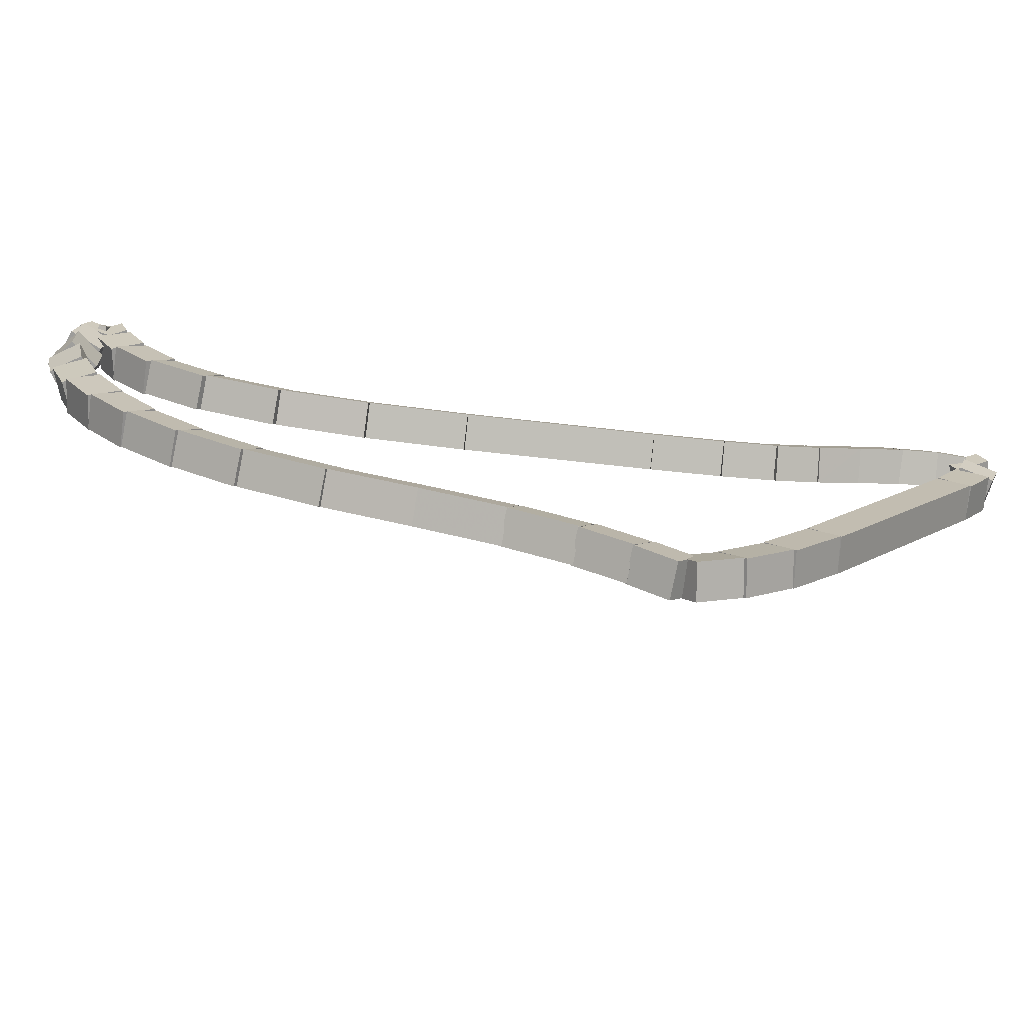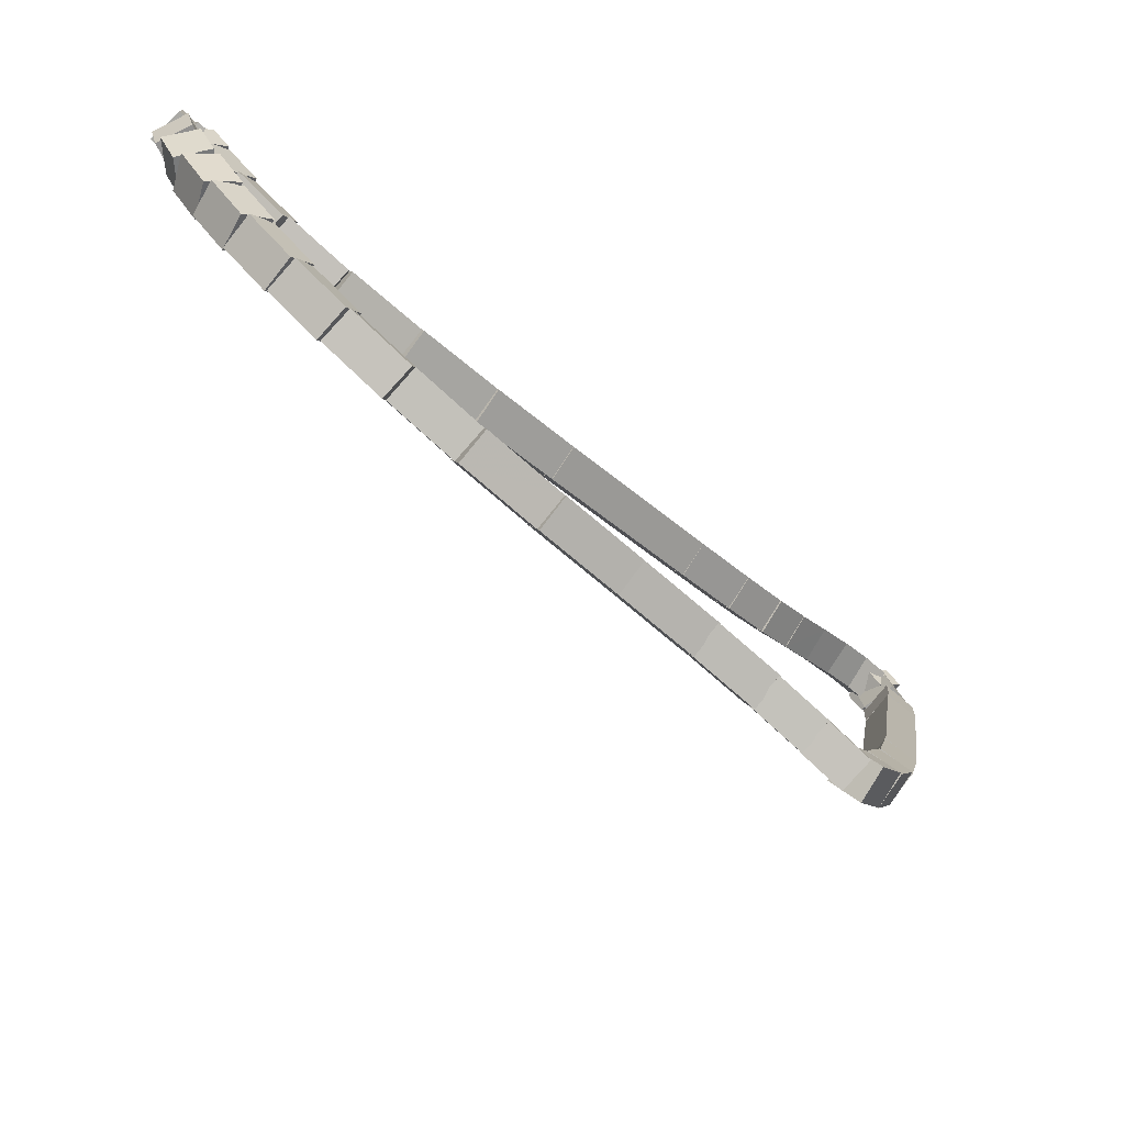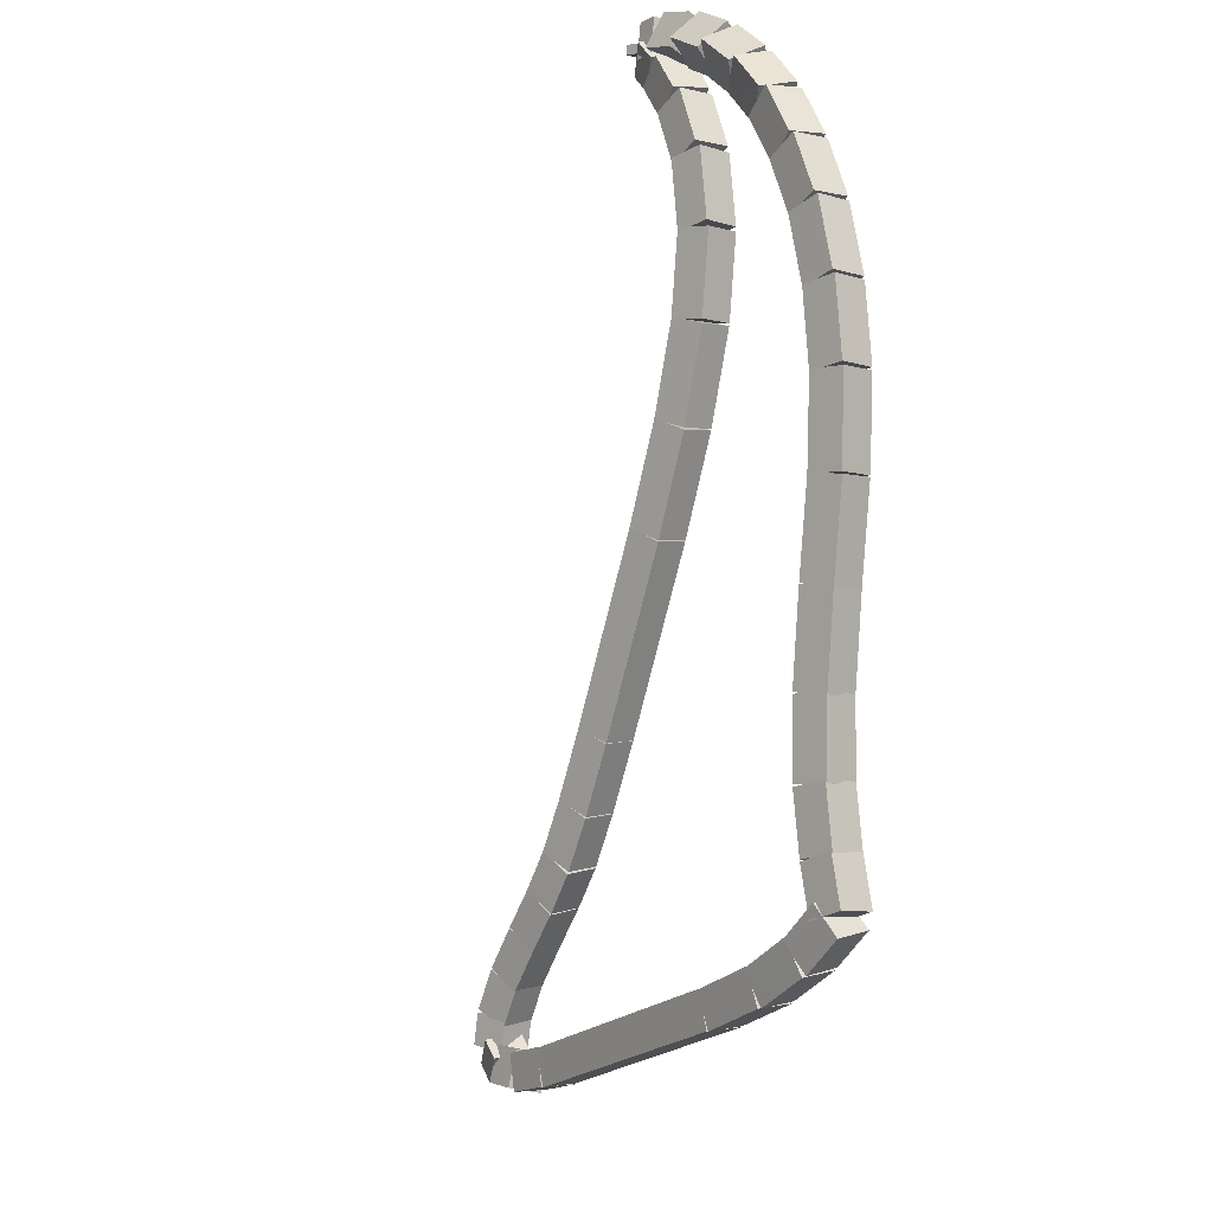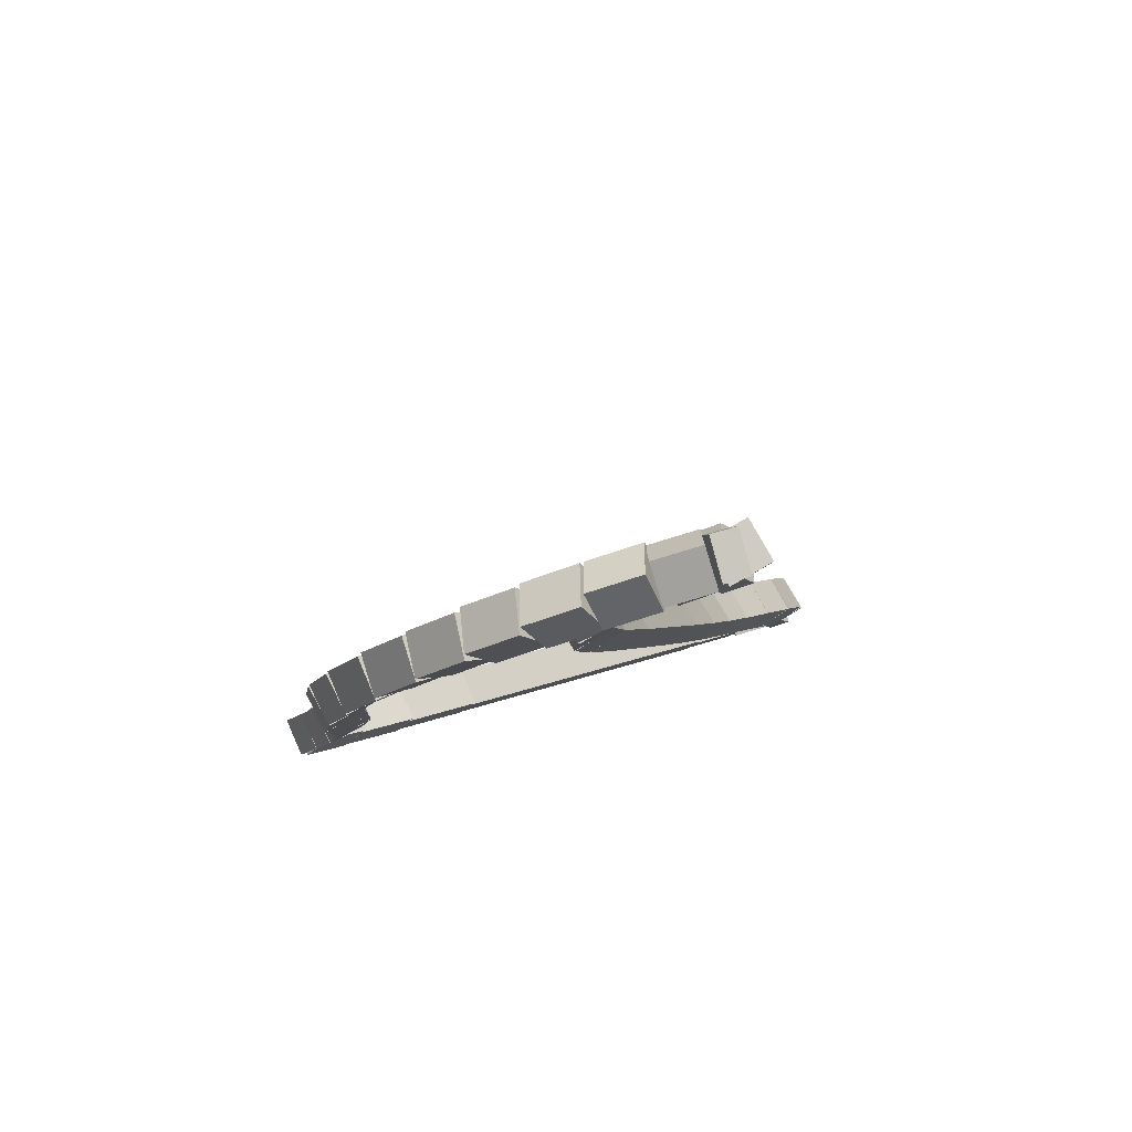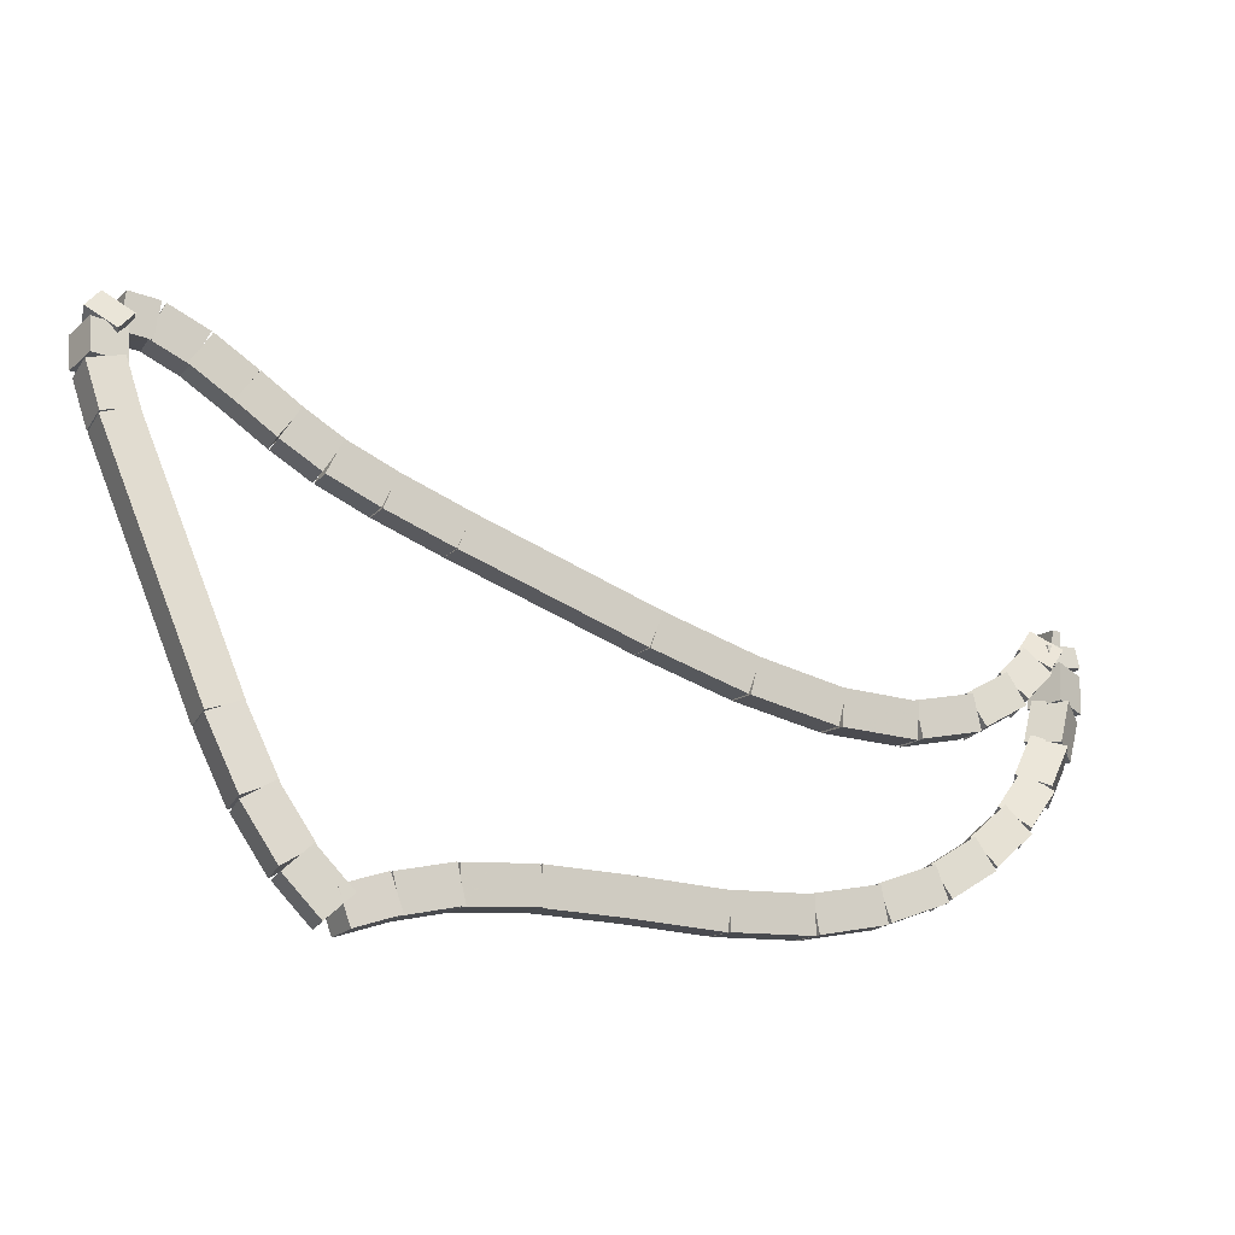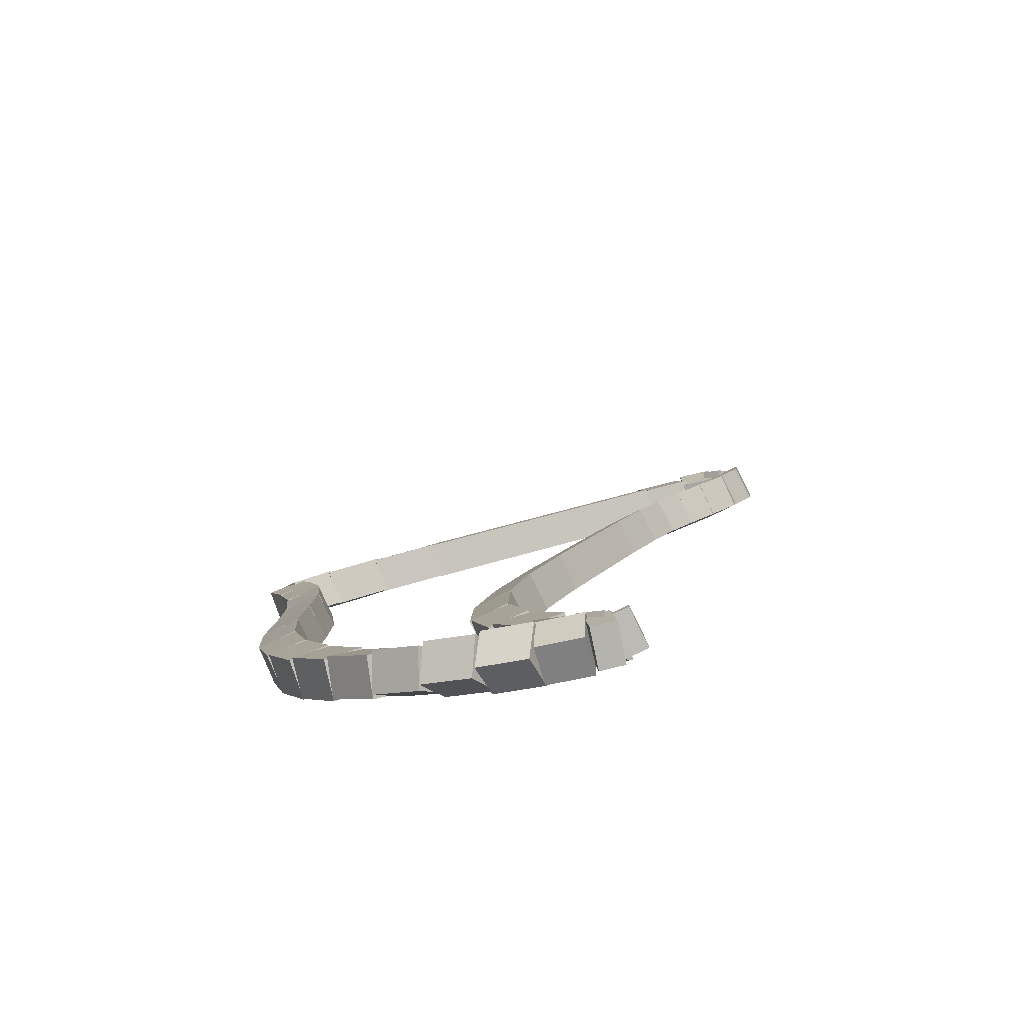
<metadata>
{"format":"obj","ext":"obj","renderer":"f3d","projection":"perspective","resolution":1024,"background":"white","views":[{"elev":-41.0,"azim":-43.3,"up":"+Z"},{"elev":-35.2,"azim":-85.4,"up":"+Z"},{"elev":-72.0,"azim":-140.0,"up":"+Z"},{"elev":37.6,"azim":-68.7,"up":"+Y"},{"elev":-61.9,"azim":112.6,"up":"+Z"},{"elev":49.0,"azim":-63.1,"up":"+Y"}]}
</metadata>
<code>
g name
v 25.56 44.05 3.923
v 25.42 43.89 4.108
v 25.41 43.68 3.923
v 25.56 43.84 3.738
v 25.22 44.19 3.773
v 25.07 44.03 3.958
v 25.07 43.81 3.773
v 25.21 43.97 3.588
f 1 2 3 4
f 6 2 1 5
f 5 1 4 8
f 6 5 8 7
f 8 4 3 7
f 7 3 2 6
g name
v 25.94 43.95 4.17
v 25.78 43.78 4.341
v 25.83 43.56 4.17
v 25.98 43.73 3.998
v 25.54 44.06 3.923
v 25.39 43.89 4.094
v 25.44 43.67 3.923
v 25.59 43.84 3.752
f 9 10 11 12
f 14 10 9 13
f 13 9 12 16
f 14 13 16 15
f 16 12 11 15
f 15 11 10 14
g name
v 26.36 43.89 4.521
v 26.21 43.71 4.679
v 26.3 43.49 4.521
v 26.45 43.67 4.363
v 25.91 43.95 4.17
v 25.76 43.78 4.328
v 25.85 43.56 4.17
v 26.01 43.74 4.012
f 17 18 19 20
f 22 18 17 21
f 21 17 20 24
f 22 21 24 23
f 24 20 19 23
f 23 19 18 22
g name
v 27.93 43.73 5.879
v 27.78 43.54 6.031
v 27.89 43.33 5.879
v 28.04 43.52 5.727
v 26.35 43.89 4.521
v 26.2 43.7 4.673
v 26.31 43.49 4.521
v 26.46 43.68 4.369
f 25 26 27 28
f 30 26 25 29
f 29 25 28 32
f 30 29 32 31
f 32 28 27 31
f 31 27 26 30
g name
v 28.2 43.72 6.144
v 28.05 43.53 6.289
v 28.18 43.32 6.144
v 28.33 43.52 6
v 27.92 43.73 5.879
v 27.77 43.53 6.024
v 27.91 43.33 5.879
v 28.05 43.53 5.735
f 33 34 35 36
f 38 34 33 37
f 37 33 36 40
f 38 37 40 39
f 40 36 35 39
f 39 35 34 38
g name
v 28.3 43.76 6.359
v 28.19 43.52 6.48
v 28.4 43.37 6.359
v 28.5 43.6 6.238
v 28.14 43.72 6.144
v 28.04 43.48 6.265
v 28.24 43.33 6.144
v 28.34 43.56 6.023
f 41 42 43 44
f 46 42 41 45
f 45 41 44 48
f 46 45 48 47
f 48 44 43 47
f 47 43 42 46
g name
v 28.15 43.67 6.508
v 28.35 43.5 6.622
v 28.55 43.66 6.508
v 28.36 43.83 6.394
v 28.15 43.57 6.359
v 28.34 43.4 6.473
v 28.55 43.56 6.359
v 28.35 43.73 6.245
f 49 50 51 52
f 54 50 49 53
f 53 49 52 56
f 54 53 56 55
f 56 52 51 55
f 55 51 50 54
g name
v 28.04 43.68 6.565
v 28.22 43.79 6.76
v 28.32 43.97 6.565
v 28.15 43.86 6.371
v 28.21 43.52 6.508
v 28.39 43.63 6.702
v 28.49 43.81 6.508
v 28.32 43.7 6.314
f 57 58 59 60
f 62 58 57 61
f 61 57 60 64
f 62 61 64 63
f 64 60 59 63
f 63 59 58 62
g name
v 27.78 43.85 6.547
v 27.89 44.02 6.746
v 28 44.18 6.547
v 27.9 44.01 6.347
v 28.07 43.66 6.565
v 28.17 43.83 6.765
v 28.29 43.99 6.565
v 28.19 43.82 6.366
f 65 66 67 68
f 70 66 65 69
f 69 65 68 72
f 70 69 72 71
f 72 68 67 71
f 71 67 66 70
g name
v 27.46 44.03 6.474
v 27.53 44.22 6.67
v 27.66 44.38 6.474
v 27.59 44.18 6.277
v 27.8 43.84 6.547
v 27.86 44.03 6.743
v 27.99 44.19 6.547
v 27.93 44 6.35
f 73 74 75 76
f 78 74 73 77
f 77 73 76 80
f 78 77 80 79
f 80 76 75 79
f 79 75 74 78
g name
v 27.15 44.2 6.395
v 27.2 44.39 6.591
v 27.33 44.55 6.395
v 27.28 44.35 6.2
v 27.46 44.03 6.474
v 27.52 44.22 6.669
v 27.65 44.38 6.474
v 27.6 44.18 6.278
f 81 82 83 84
f 86 82 81 85
f 85 81 84 88
f 86 85 88 87
f 88 84 83 87
f 87 83 82 86
g name
v 26.83 44.38 6.34
v 26.91 44.57 6.538
v 27.03 44.72 6.34
v 26.96 44.54 6.142
v 27.14 44.2 6.395
v 27.21 44.39 6.593
v 27.34 44.54 6.395
v 27.27 44.36 6.198
f 89 90 91 92
f 94 90 89 93
f 93 89 92 96
f 94 93 96 95
f 96 92 91 95
f 95 91 90 94
g name
v 26.46 44.63 6.321
v 26.56 44.8 6.521
v 26.68 44.96 6.321
v 26.58 44.79 6.122
v 26.82 44.38 6.34
v 26.92 44.56 6.54
v 27.04 44.72 6.34
v 26.94 44.55 6.14
f 97 98 99 100
f 102 98 97 101
f 101 97 100 104
f 102 101 104 103
f 104 100 99 103
f 103 99 98 102
g name
v 25.99 44.96 6.326
v 26.11 45.12 6.526
v 26.22 45.29 6.326
v 26.1 45.13 6.126
v 26.45 44.63 6.321
v 26.57 44.79 6.521
v 26.69 44.96 6.321
v 26.57 44.79 6.121
f 105 106 107 108
f 110 106 105 109
f 109 105 108 112
f 110 109 112 111
f 112 108 107 111
f 111 107 106 110
g name
v 24.77 45.85 6.372
v 24.9 46.01 6.572
v 25.01 46.18 6.372
v 24.89 46.02 6.172
v 25.99 44.96 6.326
v 26.11 45.12 6.526
v 26.22 45.29 6.326
v 26.1 45.13 6.126
f 113 114 115 116
f 118 114 113 117
f 117 113 116 120
f 118 117 120 119
f 120 116 115 119
f 119 115 114 118
g name
v 24.14 46.34 6.426
v 24.28 46.49 6.626
v 24.39 46.66 6.426
v 24.25 46.5 6.227
v 24.77 45.86 6.372
v 24.9 46.01 6.571
v 25.01 46.17 6.372
v 24.88 46.02 6.172
f 121 122 123 124
f 126 122 121 125
f 125 121 124 128
f 126 125 128 127
f 128 124 123 127
f 127 123 122 126
g name
v 23.6 46.8 6.537
v 23.75 46.93 6.734
v 23.86 47.11 6.537
v 23.7 46.97 6.339
v 24.14 46.34 6.426
v 24.29 46.48 6.624
v 24.4 46.65 6.426
v 24.24 46.52 6.229
f 129 130 131 132
f 134 130 129 133
f 133 129 132 136
f 134 133 136 135
f 136 132 131 135
f 135 131 130 134
g name
v 23.17 47.24 6.726
v 23.35 47.34 6.917
v 23.45 47.52 6.726
v 23.27 47.43 6.536
v 23.59 46.82 6.537
v 23.77 46.91 6.727
v 23.87 47.09 6.537
v 23.69 47 6.346
f 137 138 139 140
f 142 138 137 141
f 141 137 140 144
f 142 141 144 143
f 144 140 139 143
f 143 139 138 142
g name
v 22.88 47.65 6.999
v 23.1 47.68 7.171
v 23.21 47.88 6.999
v 22.99 47.85 6.826
v 23.15 47.27 6.726
v 23.37 47.3 6.899
v 23.48 47.5 6.726
v 23.25 47.47 6.554
f 145 146 147 148
f 150 146 145 149
f 149 145 148 152
f 150 149 152 151
f 152 148 147 151
f 151 147 146 150
g name
v 22.74 48 7.307
v 22.97 47.94 7.453
v 23.11 48.15 7.307
v 22.87 48.2 7.161
v 22.86 47.69 6.999
v 23.1 47.64 7.145
v 23.23 47.84 6.999
v 22.99 47.89 6.853
f 153 154 155 156
f 158 154 153 157
f 157 153 156 160
f 158 157 160 159
f 160 156 155 159
f 159 155 154 158
g name
v 22.7 48.26 7.584
v 22.91 48.13 7.707
v 23.09 48.31 7.584
v 22.88 48.44 7.461
v 22.72 48.05 7.307
v 22.94 47.91 7.43
v 23.12 48.09 7.307
v 22.9 48.23 7.184
f 161 162 163 164
f 166 162 161 165
f 165 161 164 168
f 166 165 168 167
f 168 164 163 167
f 167 163 162 166
g name
v 22.71 48.42 7.764
v 22.89 48.24 7.875
v 23.11 48.39 7.764
v 22.92 48.57 7.653
v 22.7 48.3 7.584
v 22.88 48.12 7.695
v 23.09 48.27 7.584
v 22.91 48.45 7.473
f 169 170 171 172
f 174 170 169 173
f 173 169 172 176
f 174 173 176 175
f 176 172 171 175
f 175 171 170 174
g name
v 22.72 48.31 7.785
v 22.9 48.41 7.976
v 23 48.59 7.785
v 22.82 48.49 7.594
v 22.76 48.26 7.764
v 22.95 48.36 7.955
v 23.05 48.54 7.764
v 22.86 48.45 7.573
f 177 178 179 180
f 182 178 177 181
f 181 177 180 184
f 182 181 184 183
f 184 180 179 183
f 183 179 178 182
g name
v 22.78 48.24 7.652
v 22.6 48.41 7.781
v 22.72 48.63 7.652
v 22.9 48.46 7.524
v 22.89 48.25 7.785
v 22.71 48.43 7.913
v 22.83 48.65 7.785
v 23.01 48.47 7.657
f 185 186 187 188
f 190 186 185 189
f 189 185 188 192
f 190 189 192 191
f 192 188 187 191
f 191 187 186 190
g name
v 22.7 48.18 7.386
v 22.45 48.27 7.494
v 22.5 48.53 7.386
v 22.75 48.44 7.278
v 22.85 48.26 7.652
v 22.6 48.36 7.761
v 22.65 48.61 7.652
v 22.9 48.52 7.544
f 193 194 195 196
f 198 194 193 197
f 197 193 196 200
f 198 197 200 199
f 200 196 195 199
f 199 195 194 198
g name
v 22.64 48.09 7.073
v 22.37 48.08 7.173
v 22.33 48.34 7.073
v 22.59 48.35 6.973
v 22.75 48.23 7.386
v 22.49 48.22 7.486
v 22.45 48.48 7.386
v 22.71 48.49 7.286
f 201 202 203 204
f 206 202 201 205
f 205 201 204 208
f 206 205 208 207
f 208 204 203 207
f 207 203 202 206
g name
v 22.61 47.96 6.738
v 22.36 47.86 6.841
v 22.23 48.09 6.738
v 22.47 48.19 6.635
v 22.67 48.15 7.073
v 22.43 48.05 7.176
v 22.29 48.28 7.073
v 22.54 48.38 6.97
f 209 210 211 212
f 214 210 209 213
f 213 209 212 216
f 214 213 216 215
f 216 212 211 215
f 215 211 210 214
g name
v 22.6 47.79 6.405
v 22.39 47.63 6.517
v 22.2 47.81 6.405
v 22.41 47.96 6.293
v 22.62 48.01 6.738
v 22.41 47.86 6.85
v 22.22 48.04 6.738
v 22.43 48.19 6.625
f 217 218 219 220
f 222 218 217 221
f 221 217 220 224
f 222 221 224 223
f 224 220 219 223
f 223 219 218 222
g name
v 22.66 47.56 6.064
v 22.49 47.37 6.193
v 22.27 47.48 6.064
v 22.43 47.67 5.935
v 22.6 47.84 6.405
v 22.43 47.65 6.534
v 22.21 47.76 6.405
v 22.37 47.95 6.276
f 225 226 227 228
f 230 226 225 229
f 229 225 228 232
f 230 229 232 231
f 232 228 227 231
f 231 227 226 230
g name
v 22.77 47.26 5.73
v 22.63 47.06 5.873
v 22.4 47.12 5.73
v 22.53 47.32 5.586
v 22.65 47.59 6.064
v 22.51 47.39 6.207
v 22.27 47.45 6.064
v 22.41 47.65 5.92
f 233 234 235 236
f 238 234 233 237
f 237 233 236 240
f 238 237 240 239
f 240 236 235 239
f 239 235 234 238
g name
v 22.97 46.91 5.408
v 22.85 46.71 5.568
v 22.62 46.72 5.408
v 22.74 46.92 5.247
v 22.76 47.29 5.73
v 22.64 47.09 5.89
v 22.41 47.1 5.73
v 22.52 47.3 5.569
f 241 242 243 244
f 246 242 241 245
f 245 241 244 248
f 246 245 248 247
f 248 244 243 247
f 247 243 242 246
g name
v 23.25 46.52 5.123
v 23.15 46.33 5.298
v 22.93 46.29 5.123
v 23.04 46.48 4.949
v 22.96 46.93 5.408
v 22.85 46.74 5.582
v 22.63 46.7 5.408
v 22.74 46.89 5.233
f 249 250 251 252
f 254 250 249 253
f 253 249 252 256
f 254 253 256 255
f 256 252 251 255
f 255 251 250 254
g name
v 23.65 46.07 4.876
v 23.55 45.88 5.062
v 23.35 45.81 4.876
v 23.45 45.99 4.691
v 23.24 46.54 5.123
v 23.14 46.35 5.309
v 22.94 46.27 5.123
v 23.04 46.46 4.938
f 257 258 259 260
f 262 258 257 261
f 261 257 260 264
f 262 261 264 263
f 264 260 259 263
f 263 259 258 262
g name
v 24.12 45.6 4.67
v 24.01 45.42 4.861
v 23.83 45.32 4.67
v 23.93 45.5 4.478
v 23.65 46.08 4.876
v 23.55 45.9 5.067
v 23.36 45.8 4.876
v 23.46 45.98 4.685
f 265 266 267 268
f 270 266 265 269
f 269 265 268 272
f 270 269 272 271
f 272 268 267 271
f 271 267 266 270
g name
v 24.57 45.13 4.453
v 24.47 44.95 4.643
v 24.28 44.85 4.453
v 24.38 45.04 4.263
v 24.12 45.6 4.67
v 24.02 45.42 4.859
v 23.83 45.32 4.67
v 23.93 45.51 4.48
f 273 274 275 276
f 278 274 273 277
f 277 273 276 280
f 278 277 280 279
f 280 276 275 279
f 279 275 274 278
g name
v 24.91 44.72 4.226
v 24.81 44.53 4.41
v 24.61 44.46 4.226
v 24.71 44.65 4.043
v 24.57 45.12 4.453
v 24.47 44.93 4.636
v 24.27 44.86 4.453
v 24.37 45.05 4.269
f 281 282 283 284
f 286 282 281 285
f 285 281 284 288
f 286 285 288 287
f 288 284 283 287
f 287 283 282 286
g name
v 25.15 44.38 3.992
v 25.04 44.18 4.164
v 24.82 44.15 3.992
v 24.93 44.35 3.82
v 24.92 44.71 4.226
v 24.82 44.51 4.399
v 24.59 44.48 4.226
v 24.7 44.68 4.054
f 289 290 291 292
f 294 290 289 293
f 293 289 292 296
f 294 293 296 295
f 296 292 291 295
f 295 291 290 294
g name
v 25.32 44.1 3.773
v 25.2 43.9 3.936
v 24.97 43.9 3.773
v 25.08 44.1 3.61
v 25.16 44.37 3.992
v 25.04 44.17 4.155
v 24.81 44.16 3.992
v 24.93 44.37 3.828
f 297 298 299 300
f 302 298 297 301
f 301 297 300 304
f 302 301 304 303
f 304 300 299 303
f 303 299 298 302

</code>
